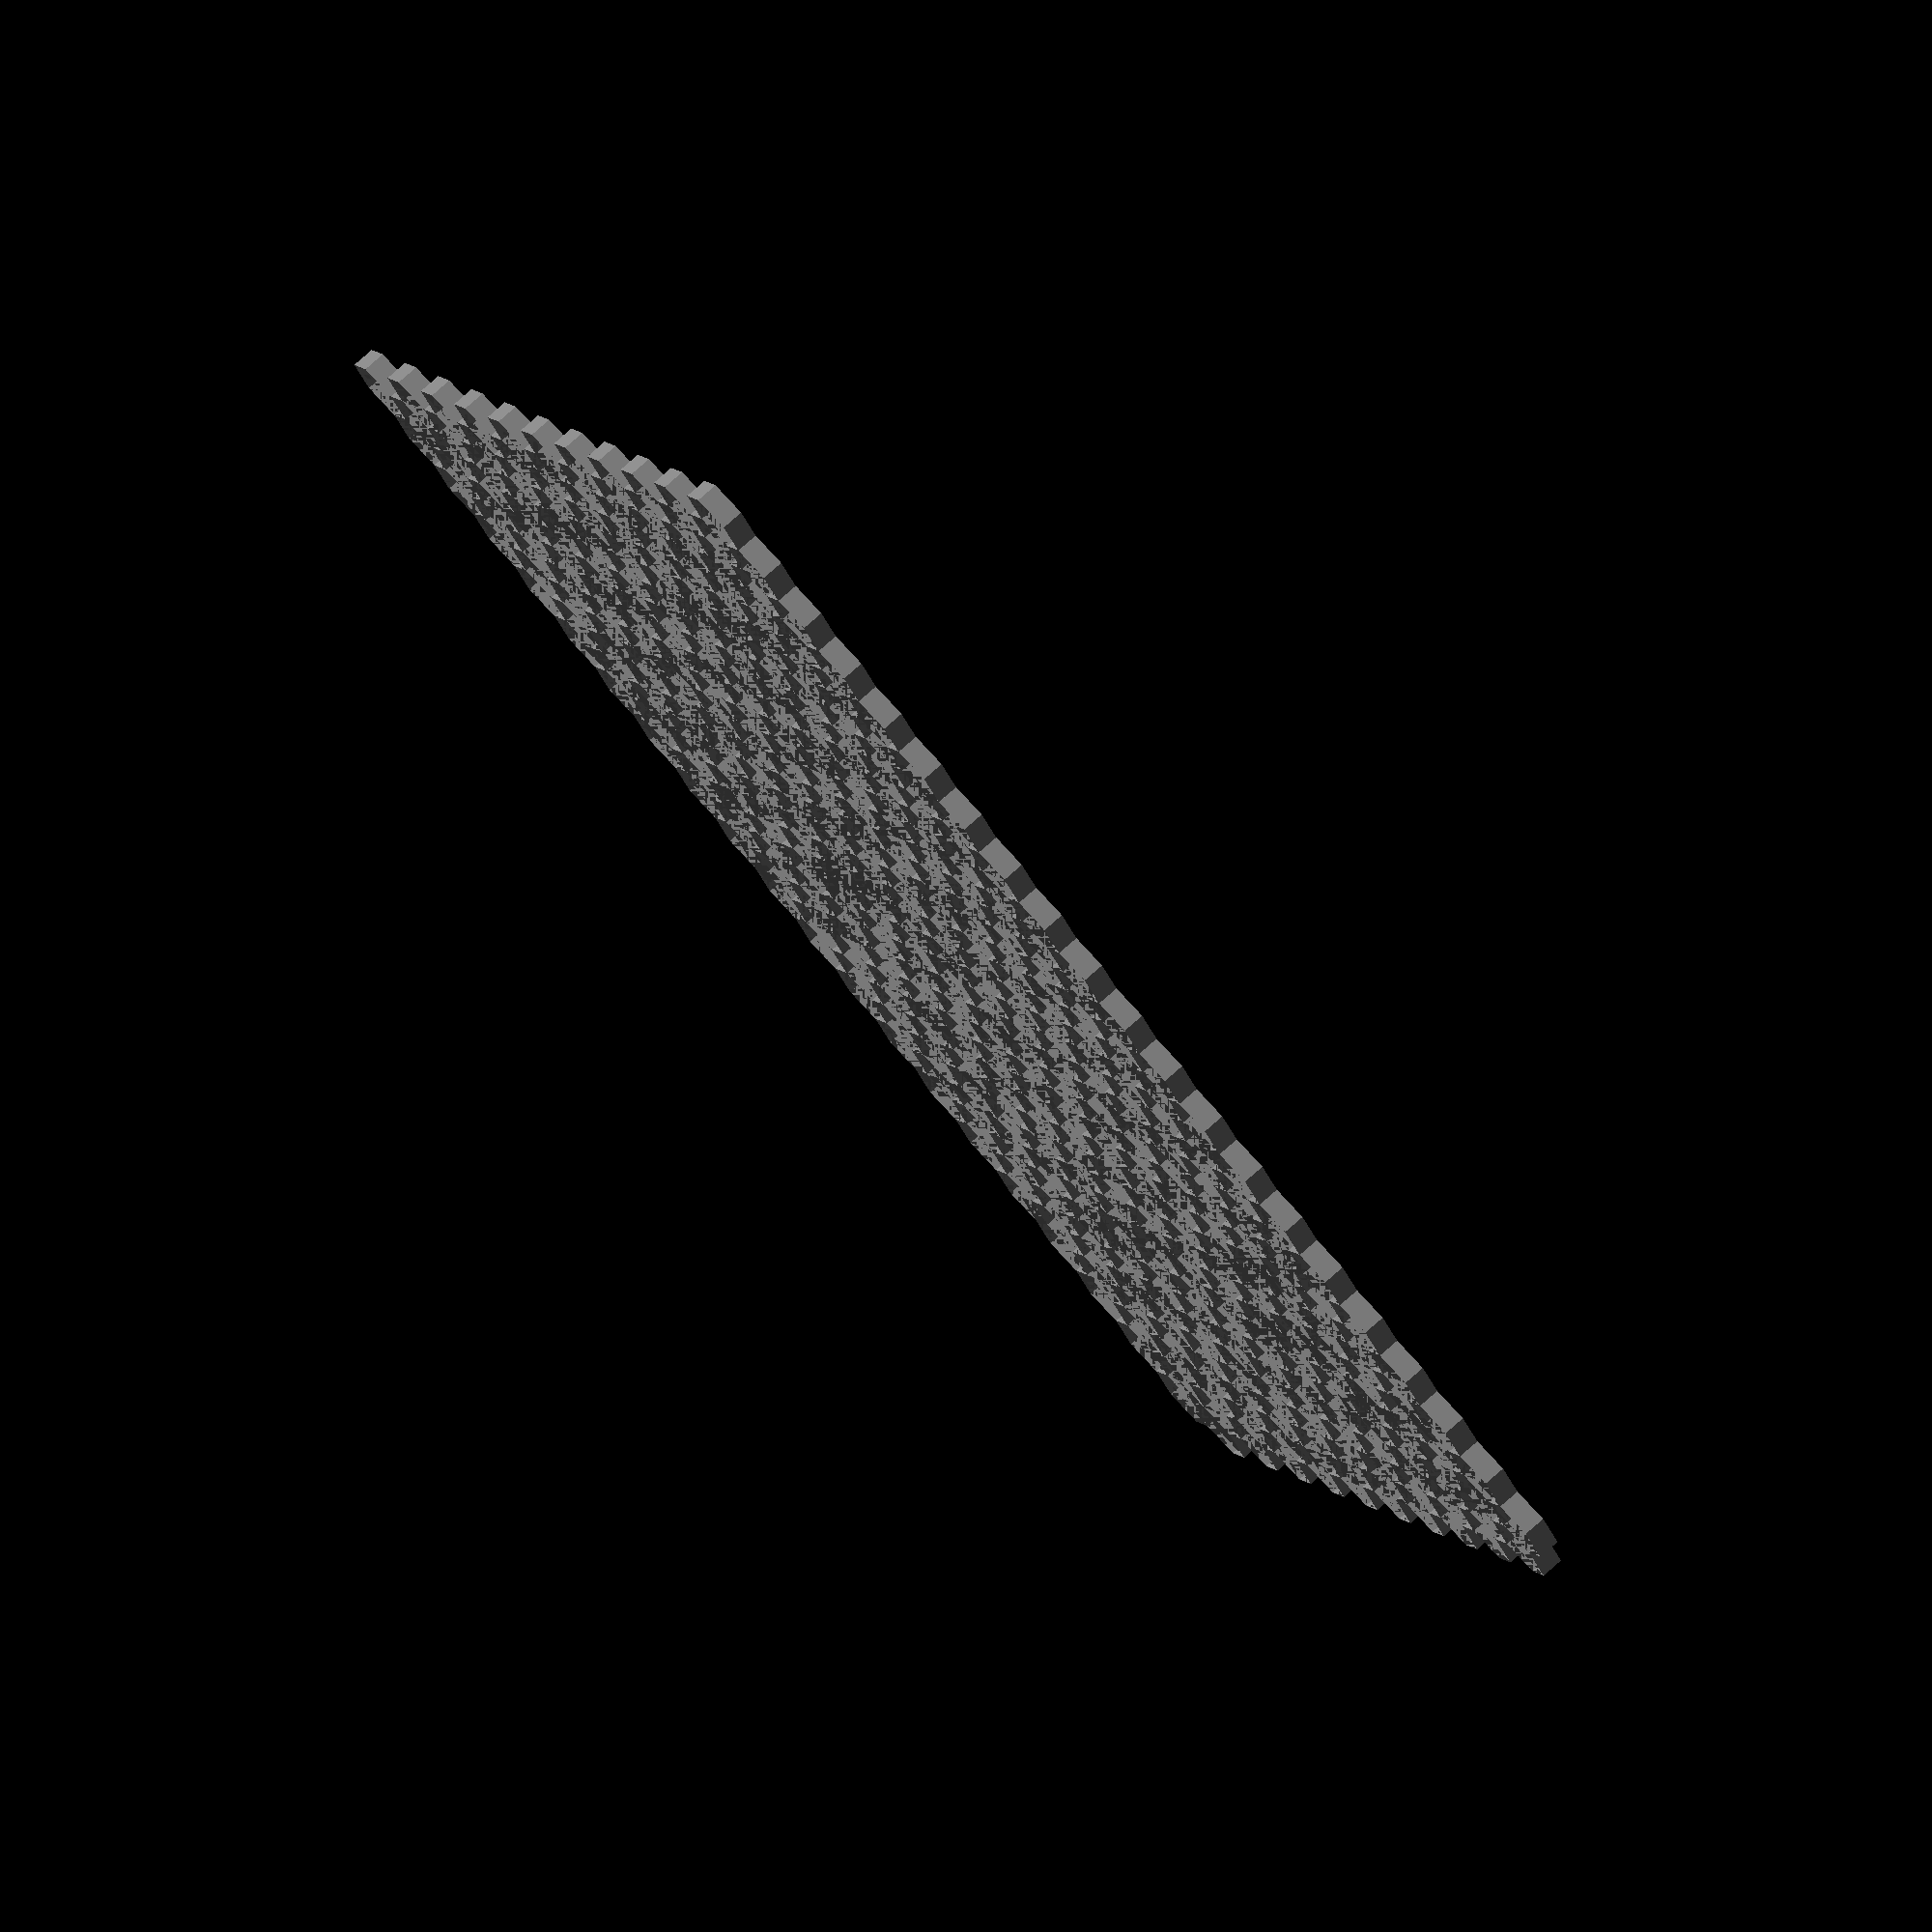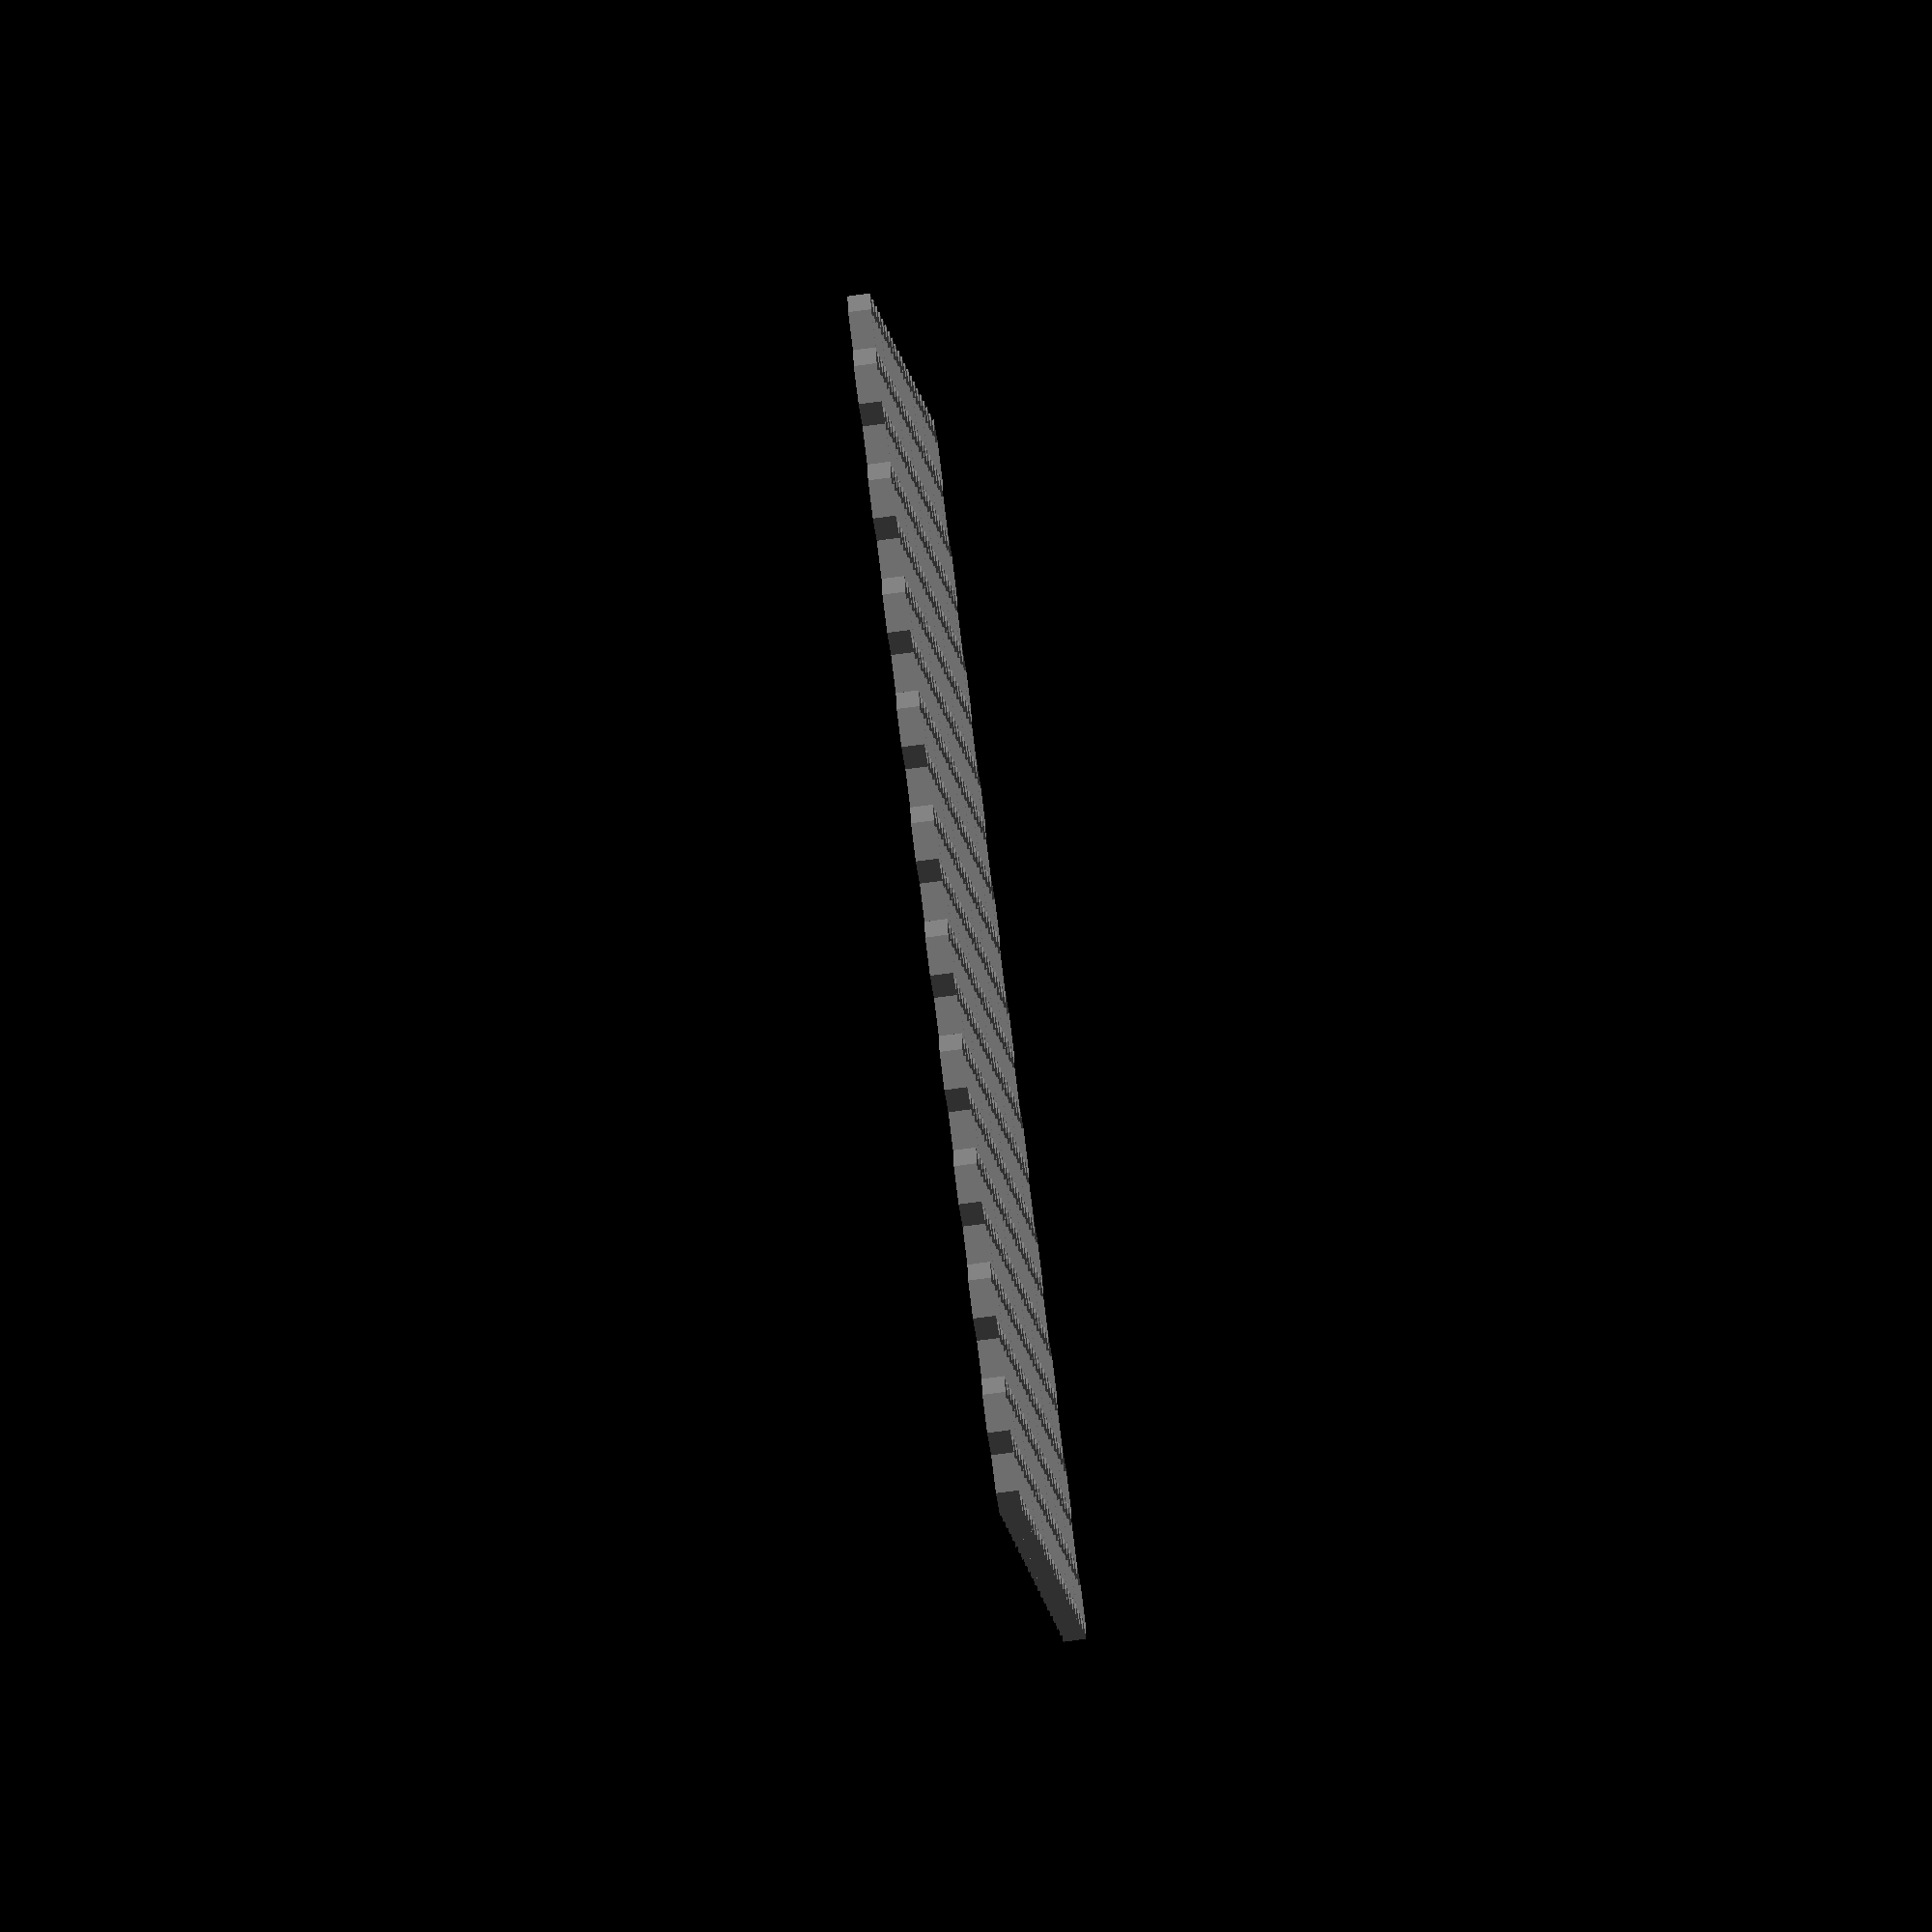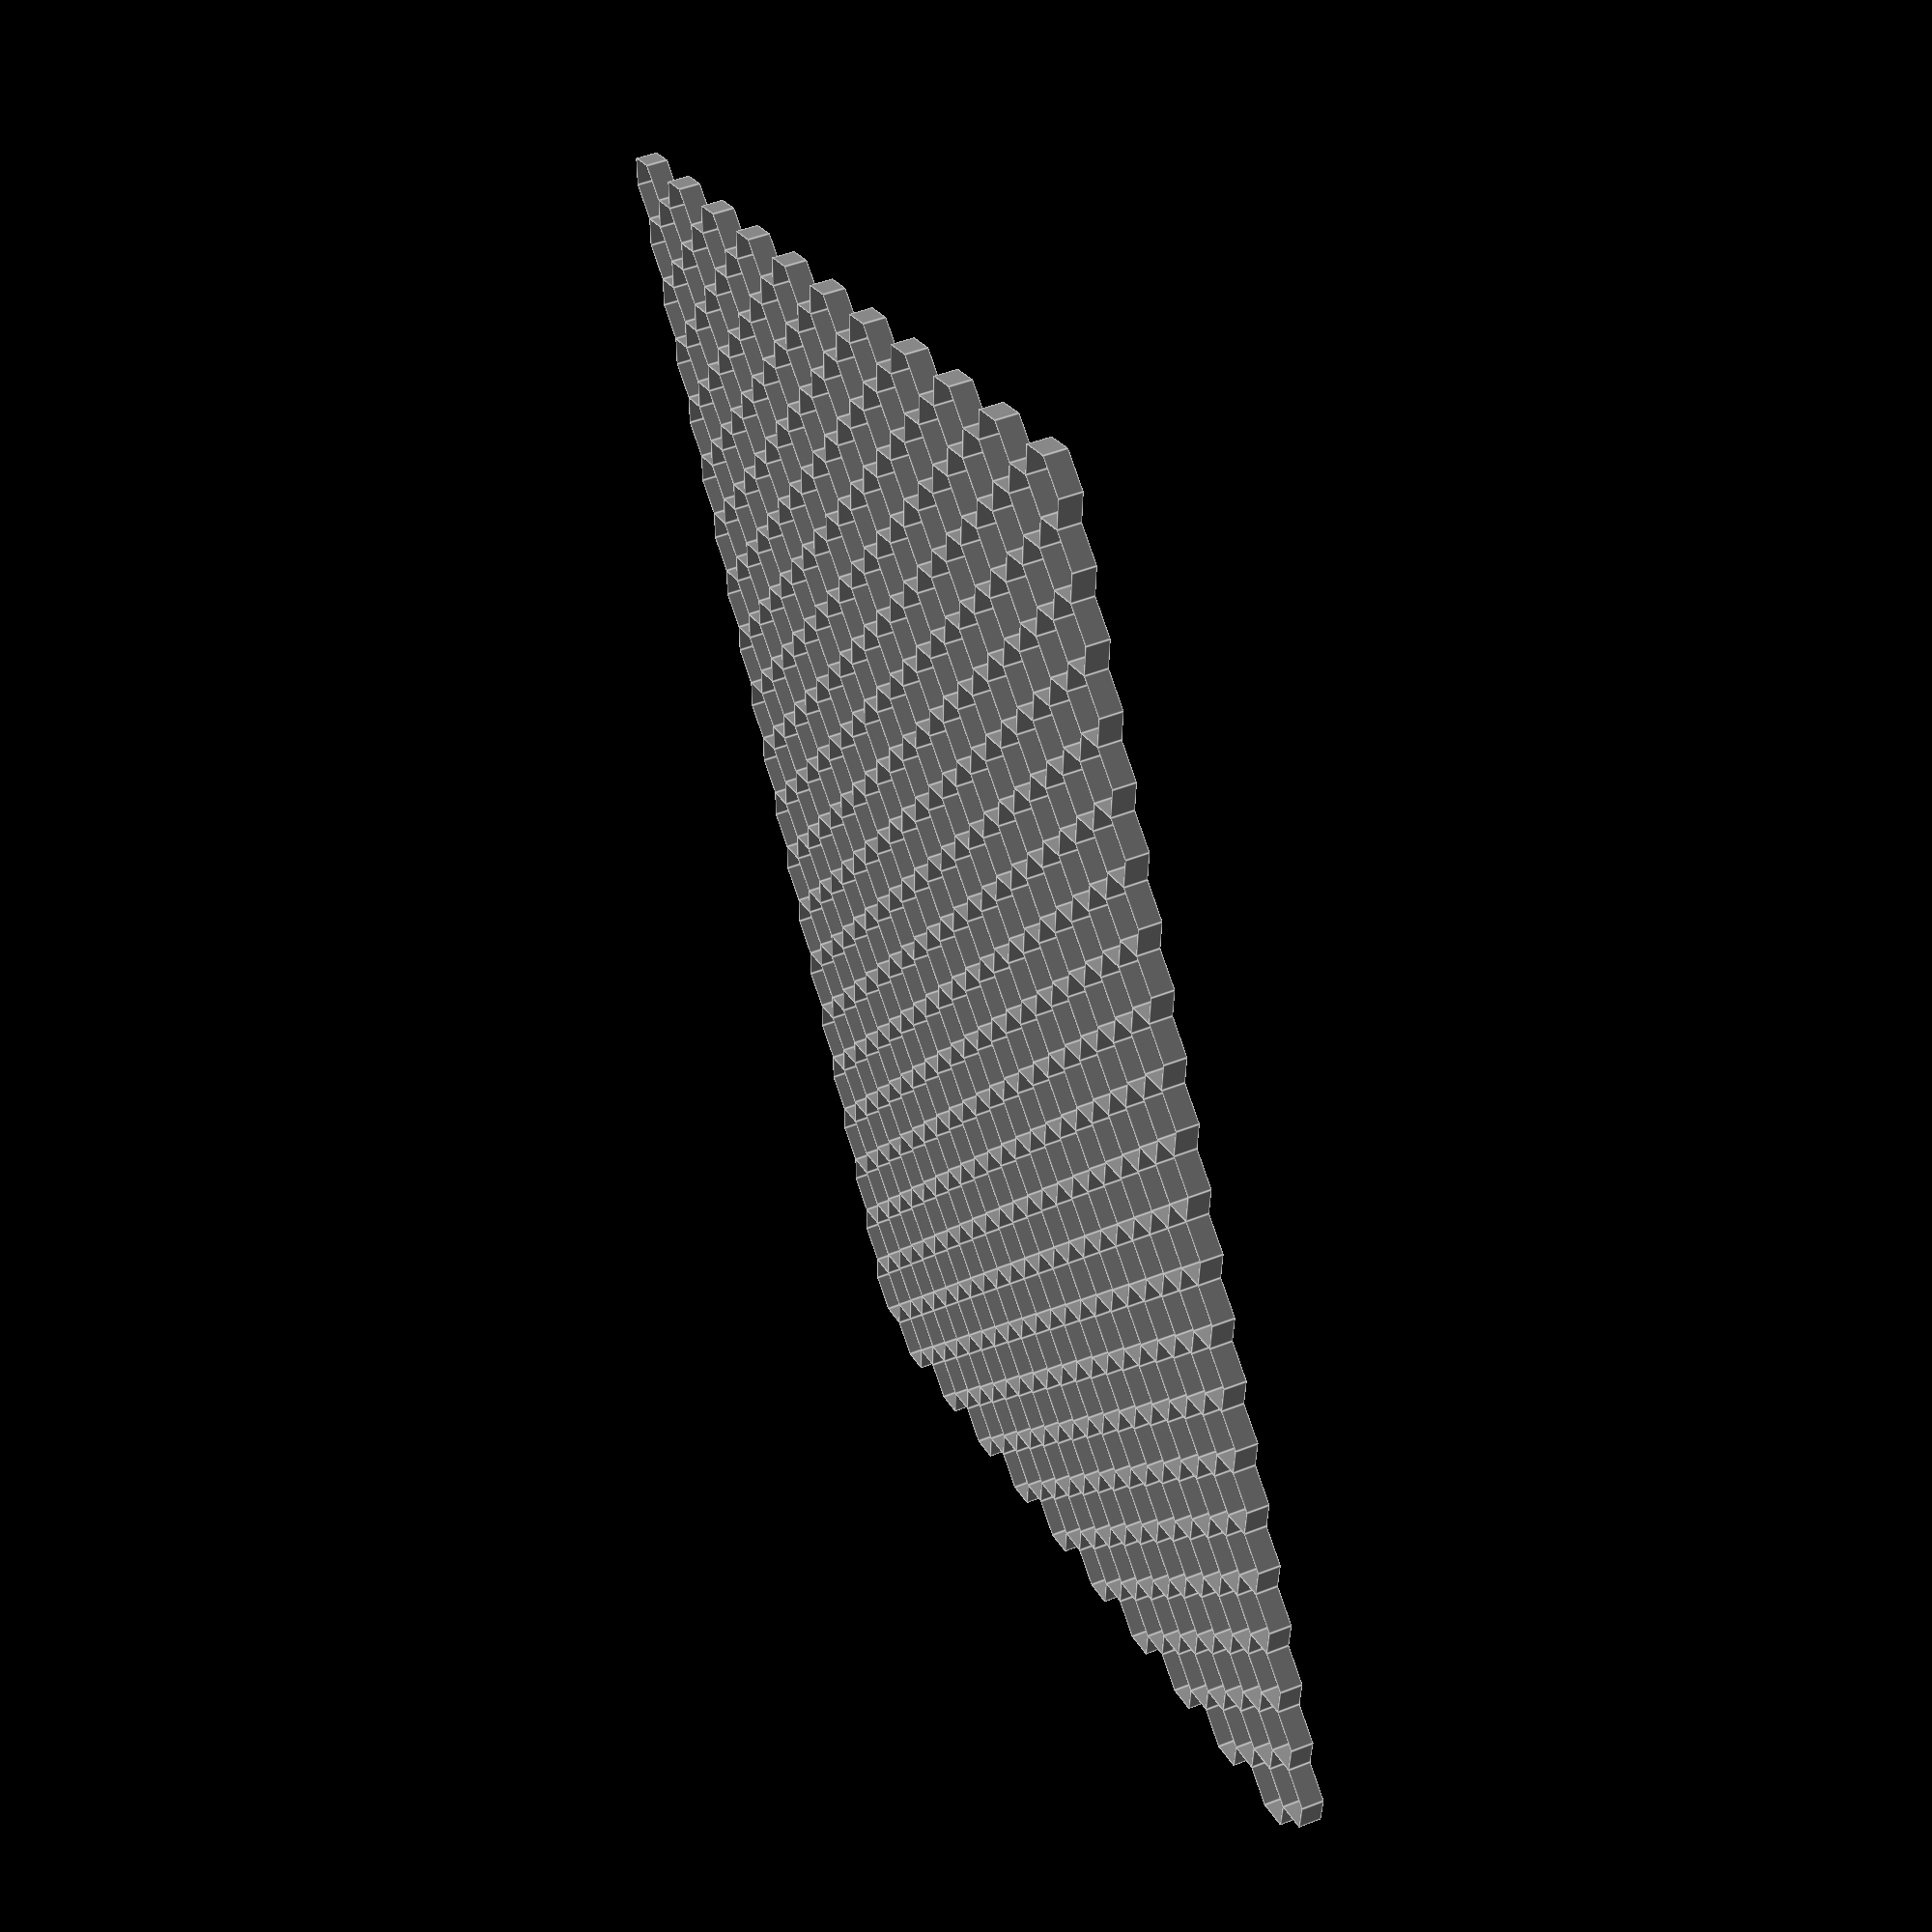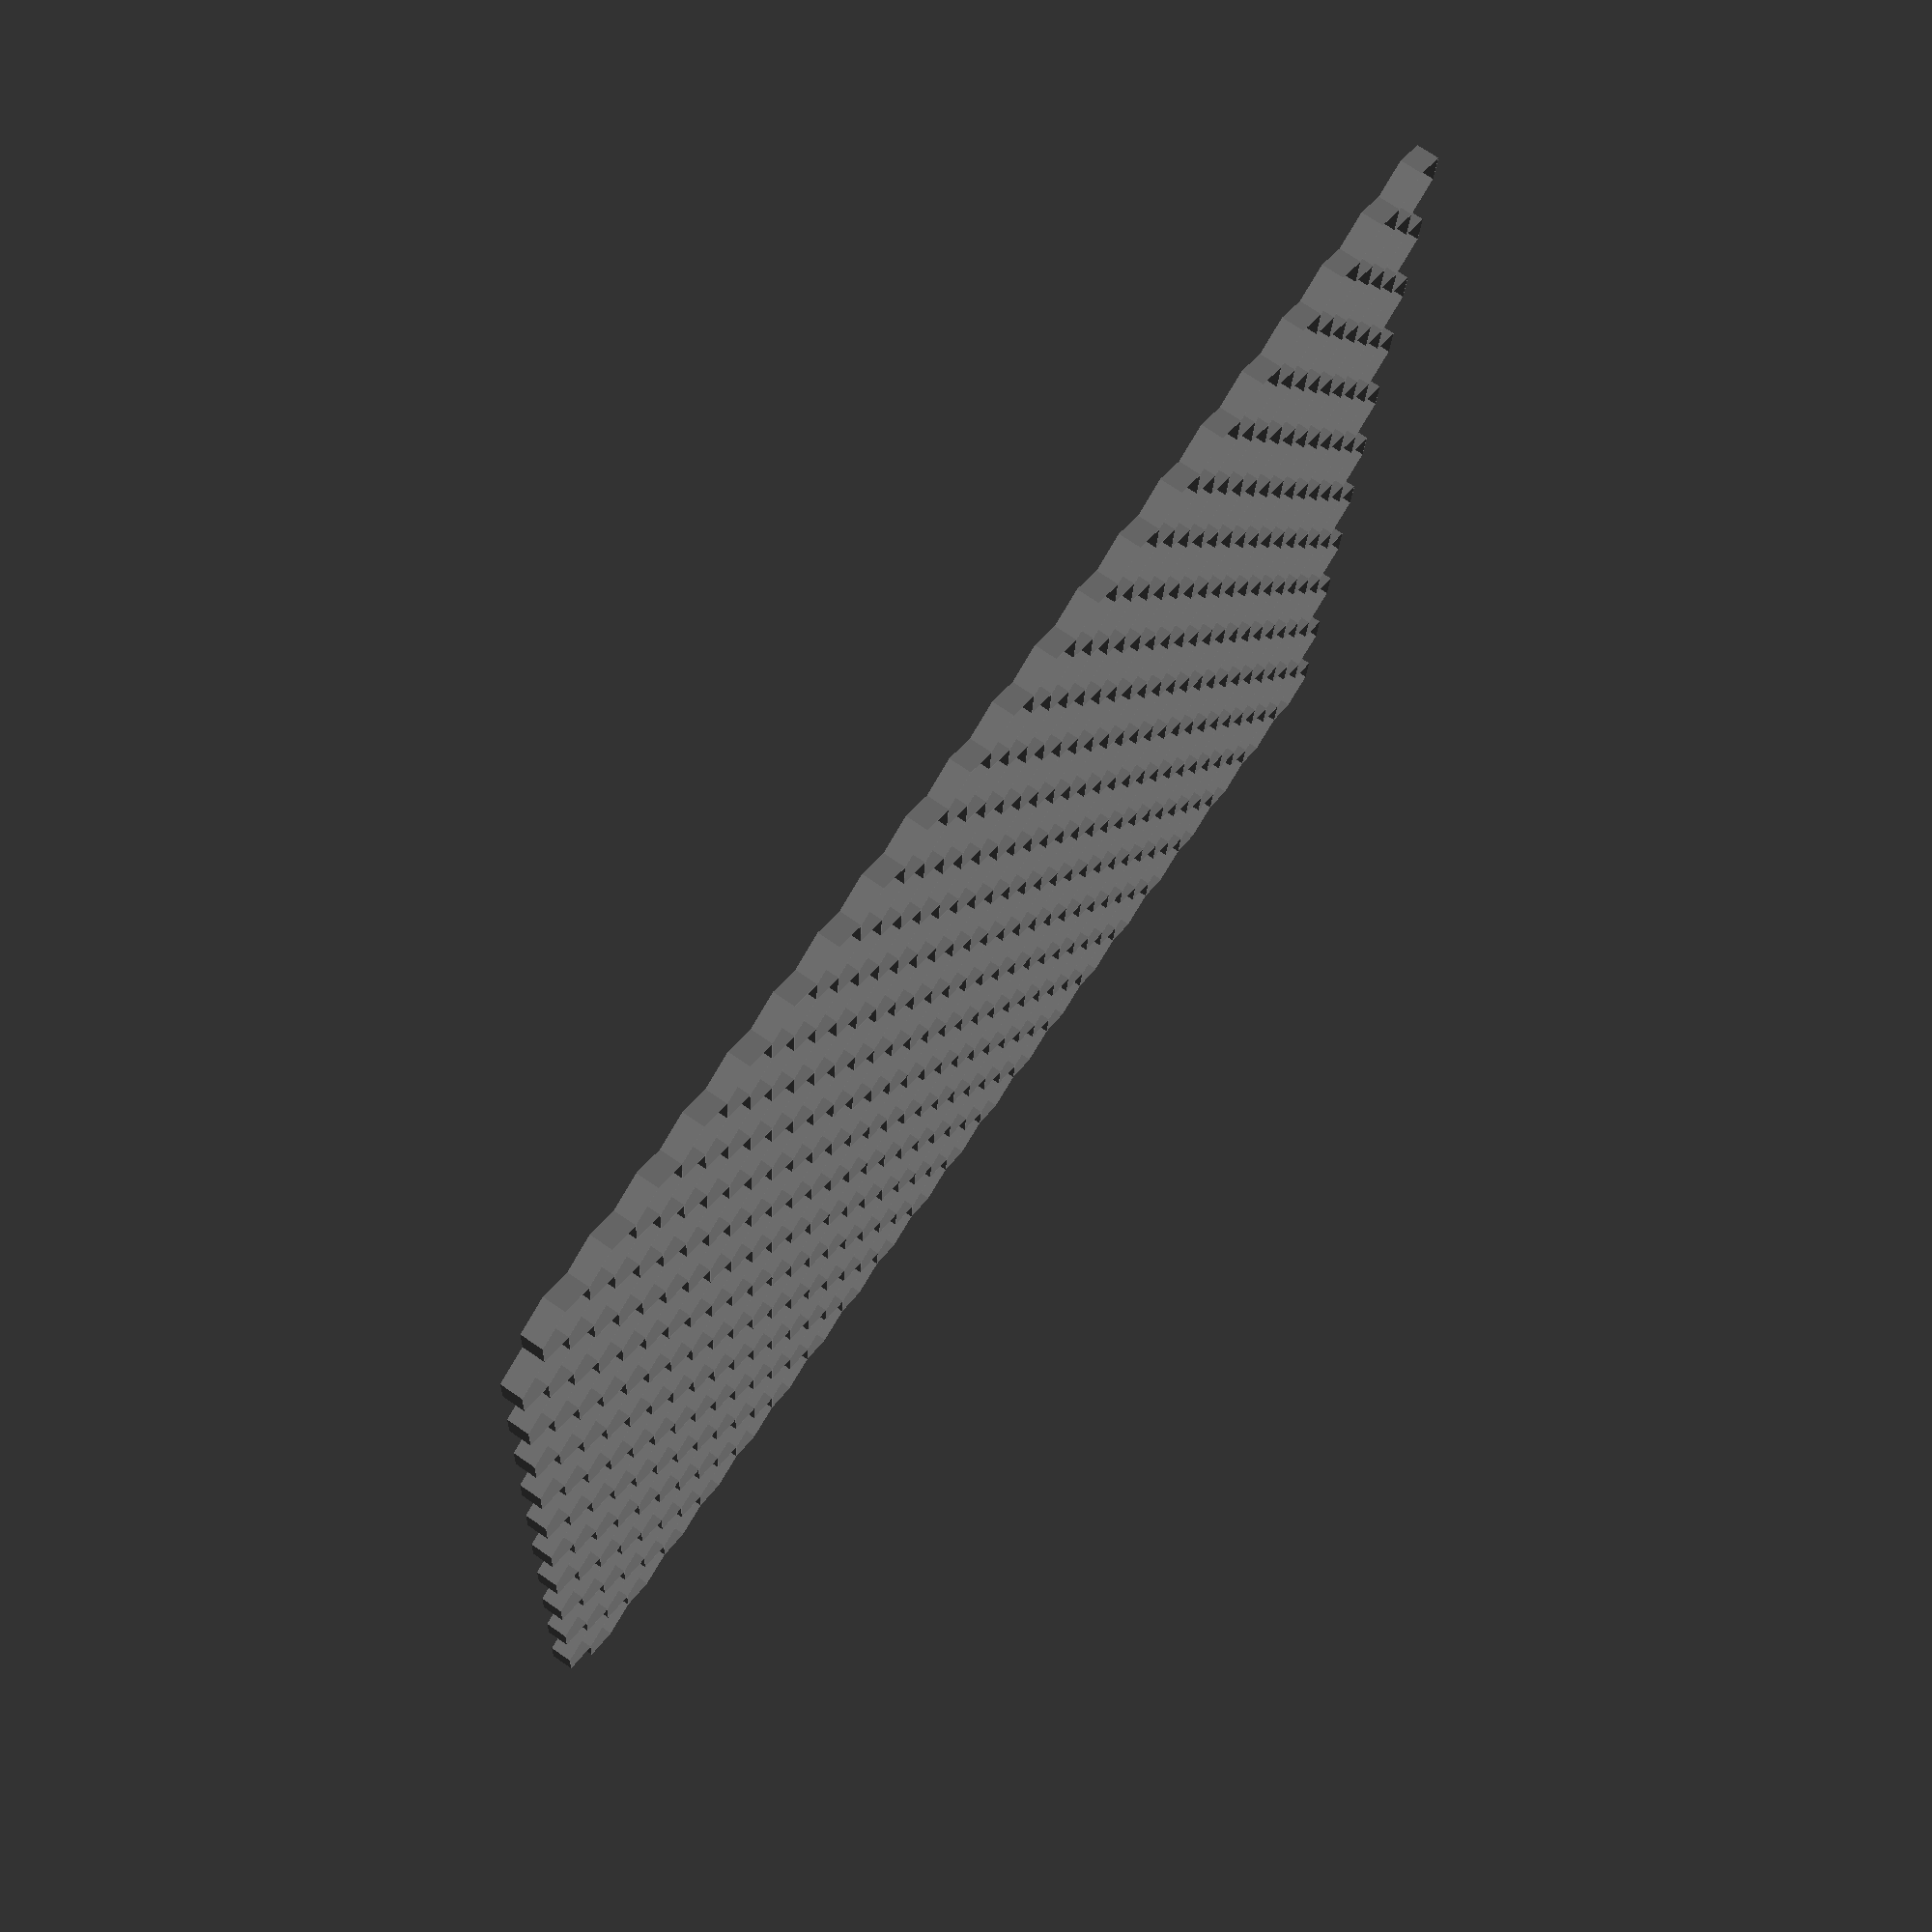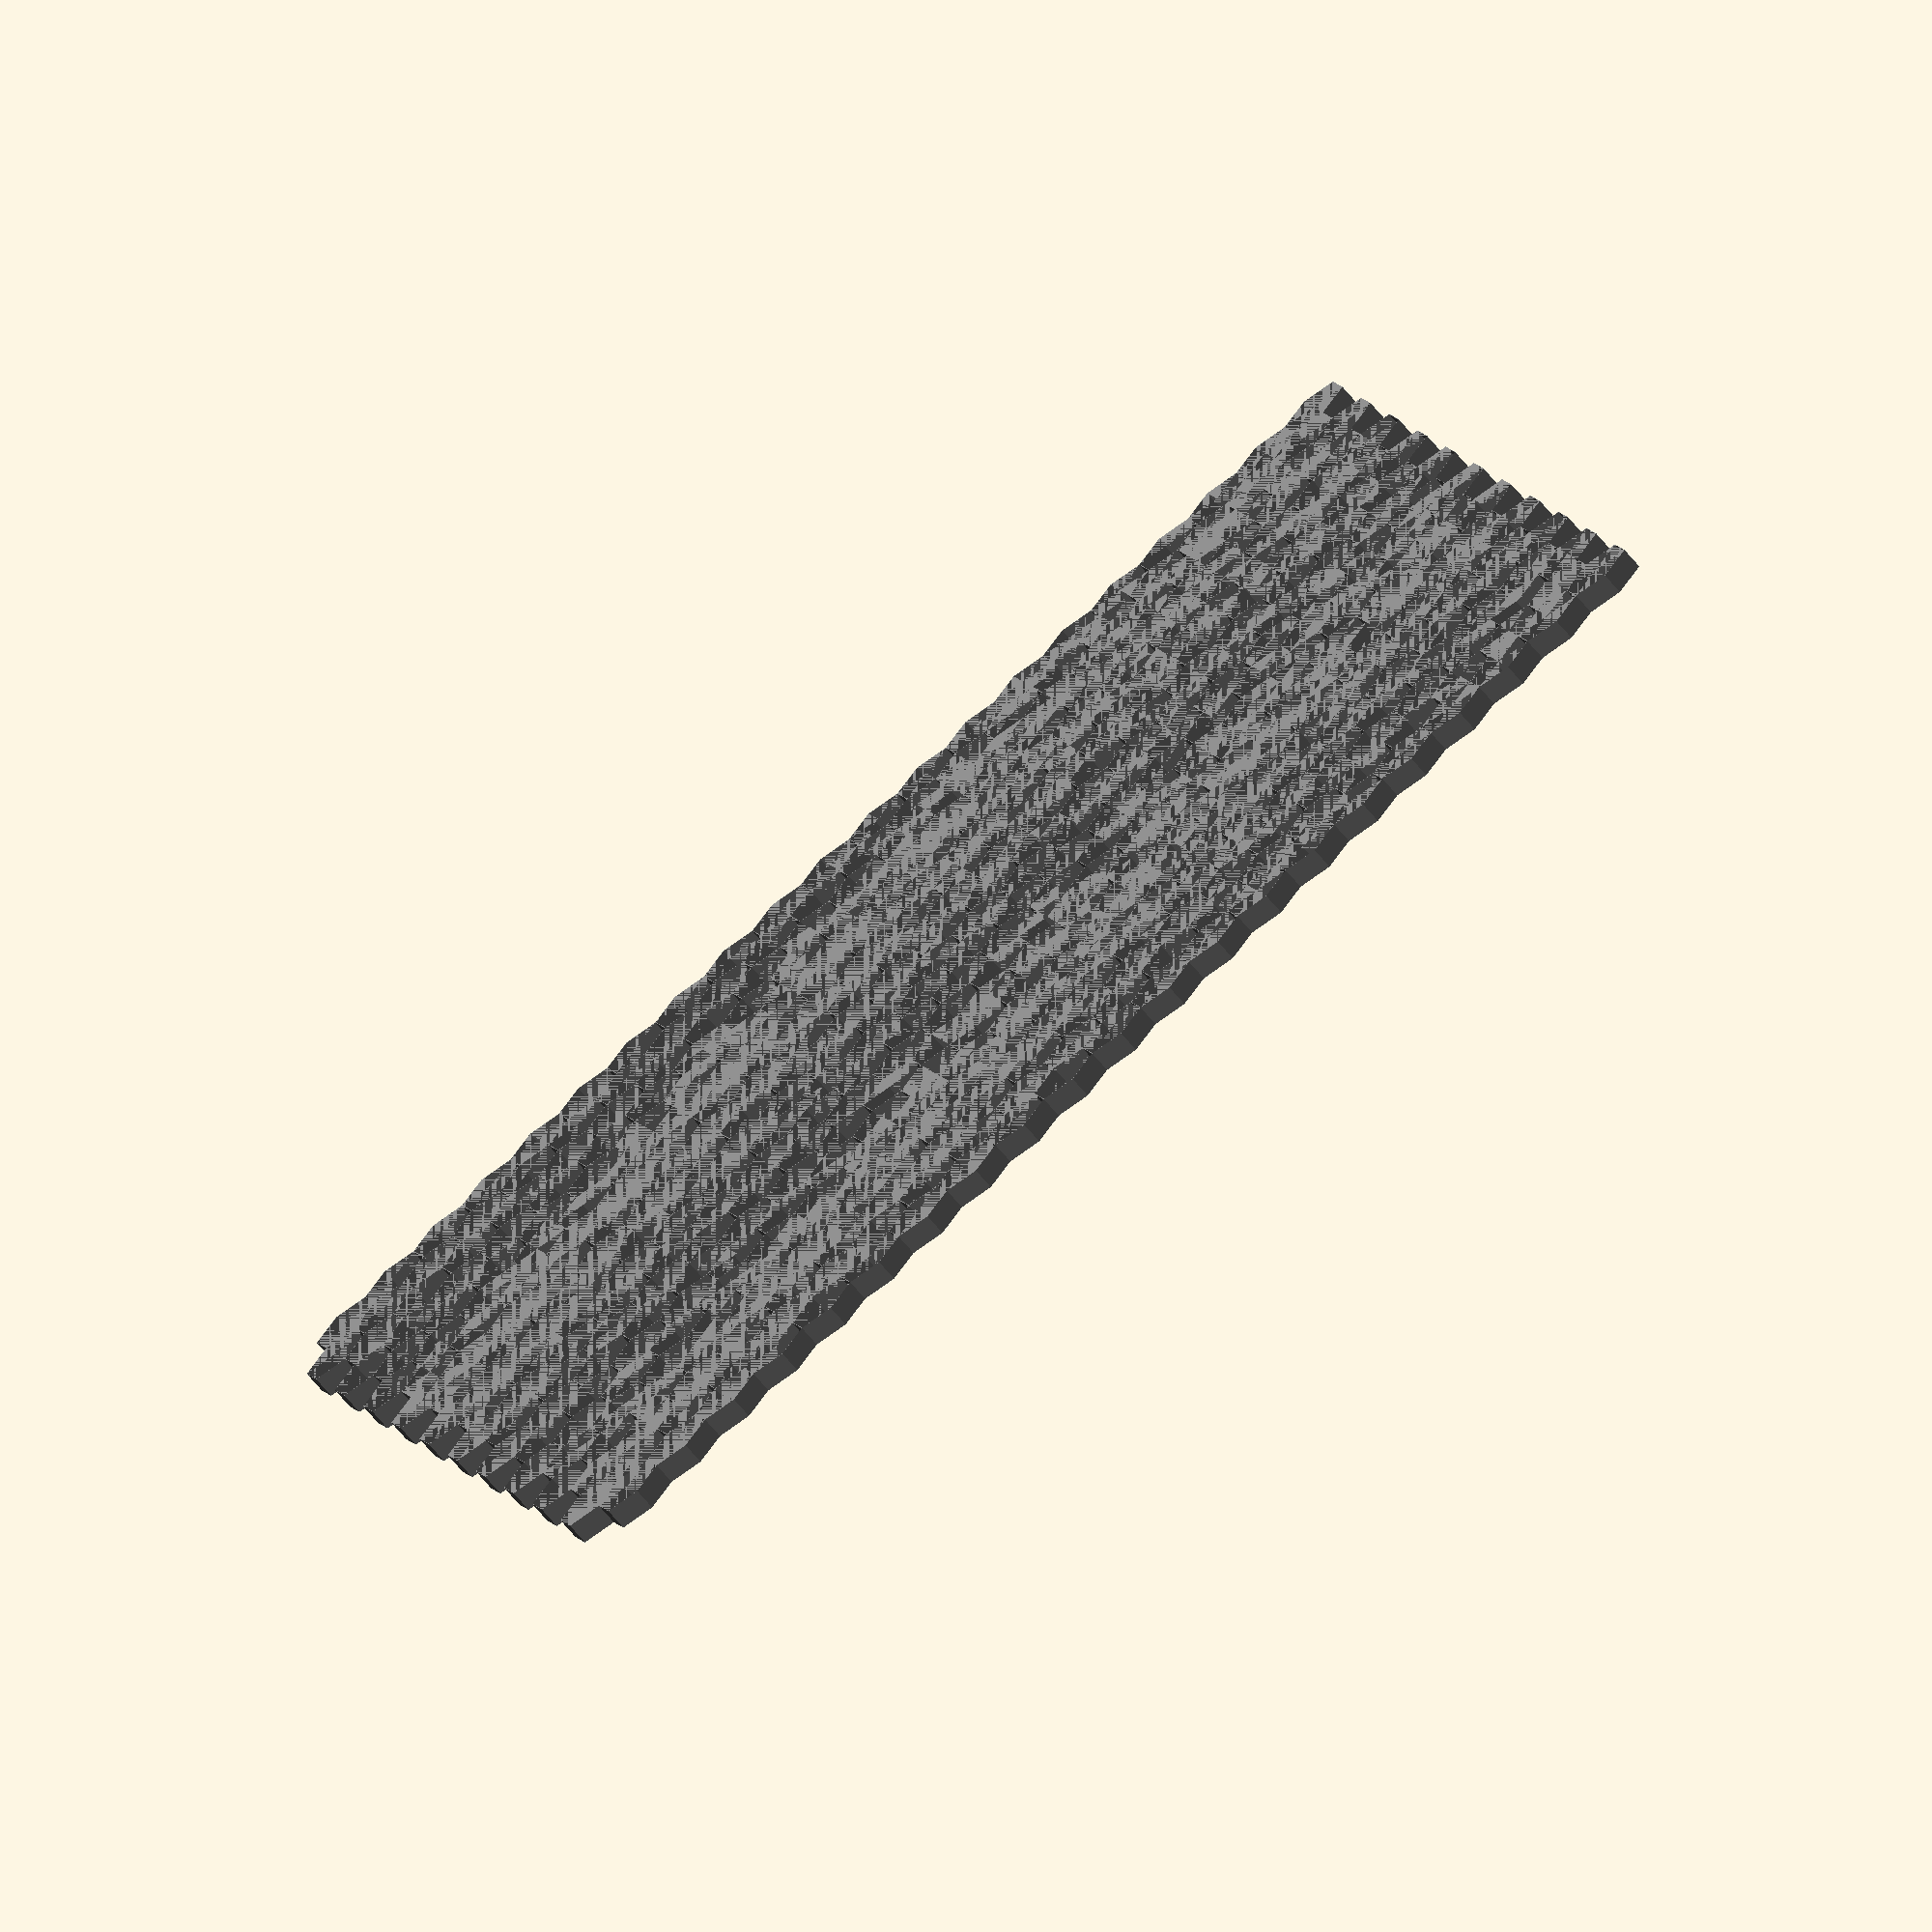
<openscad>
/*
  honeycomb generator
  ralf baecker 2020
*/


nothing = 0.01; // avoid z-fighting
comb_size=50; // diameter 
comb_height=30; // height
comb_thickness = 1; // wall thickness

color("Grey") combgrid(20,20);

module combgrid(w,h) {
    comb_tri_height = (comb_size/2) * sqrt(3);
    for (ih = [0:h]) {
        translate([ih*((comb_size*1.5)),ih%2*comb_tri_height,0])
        for (iw = [0:w]) {
            translate([0,iw*2*comb_tri_height,0]) comb();
        }
    }
}

module comb() {
    difference() {
        cylinder(h=comb_height,r=comb_size,$fn=6);
        translate([0,0,-nothing])
            cylinder(h=comb_height+2*nothing,r=comb_size-(comb_thickness/2),$fn=6);
    }
}


</openscad>
<views>
elev=282.9 azim=115.6 roll=48.3 proj=o view=solid
elev=74.6 azim=201.0 roll=277.6 proj=o view=wireframe
elev=128.2 azim=332.1 roll=112.7 proj=p view=edges
elev=287.2 azim=273.8 roll=304.6 proj=p view=wireframe
elev=249.4 azim=288.6 roll=319.8 proj=o view=wireframe
</views>
